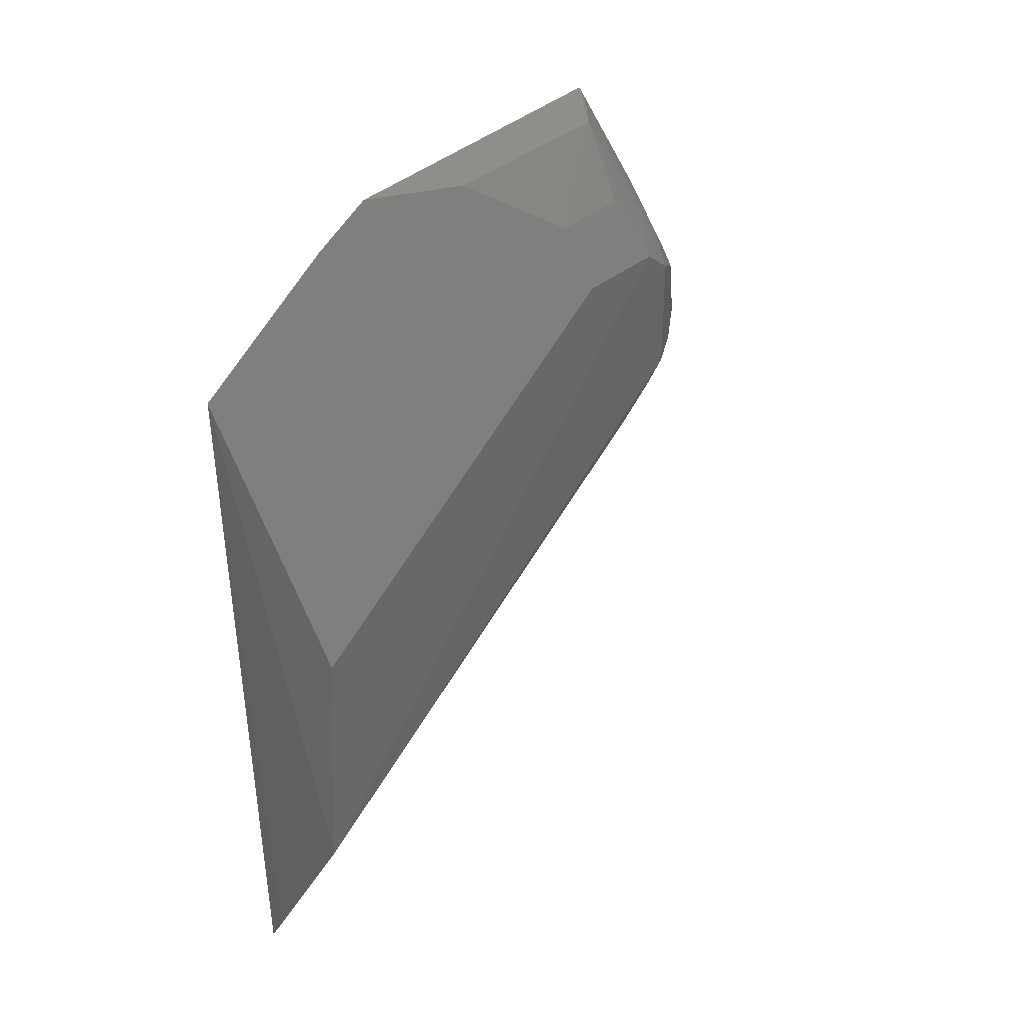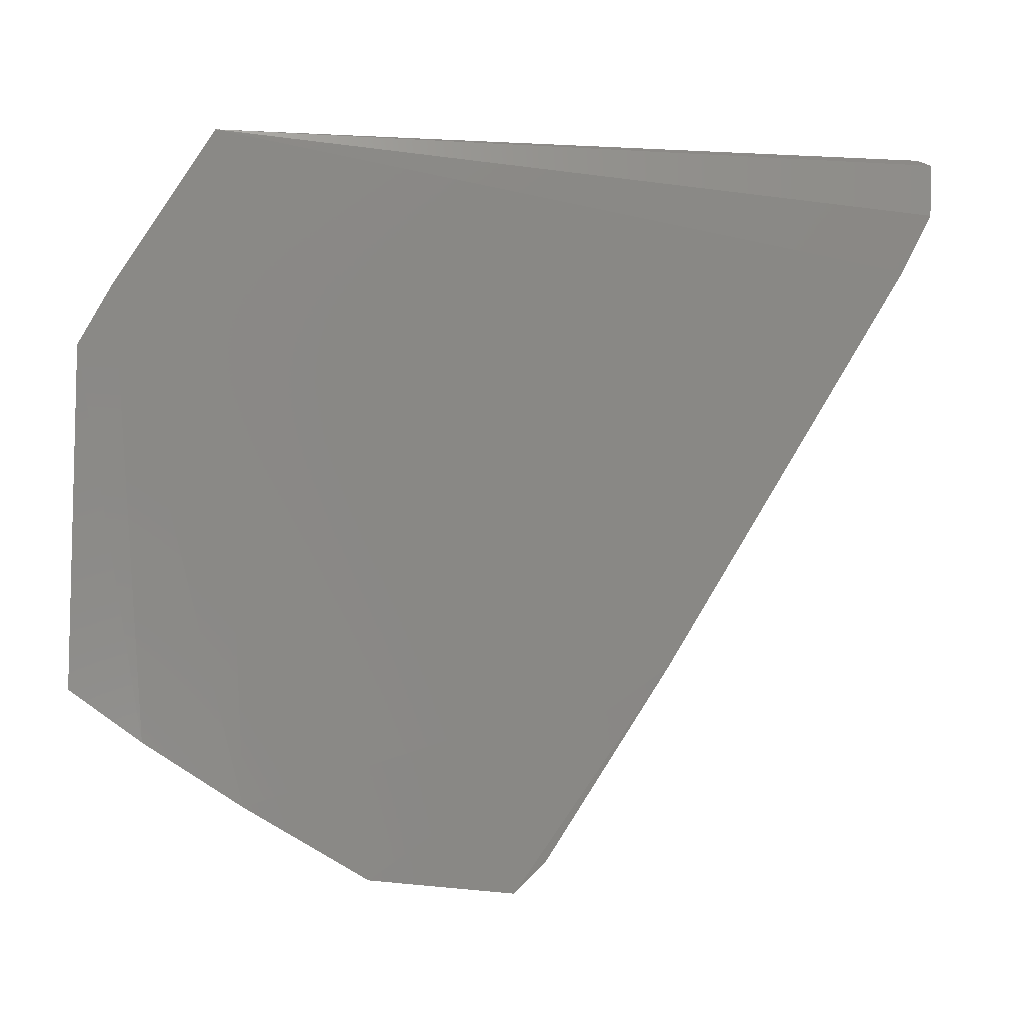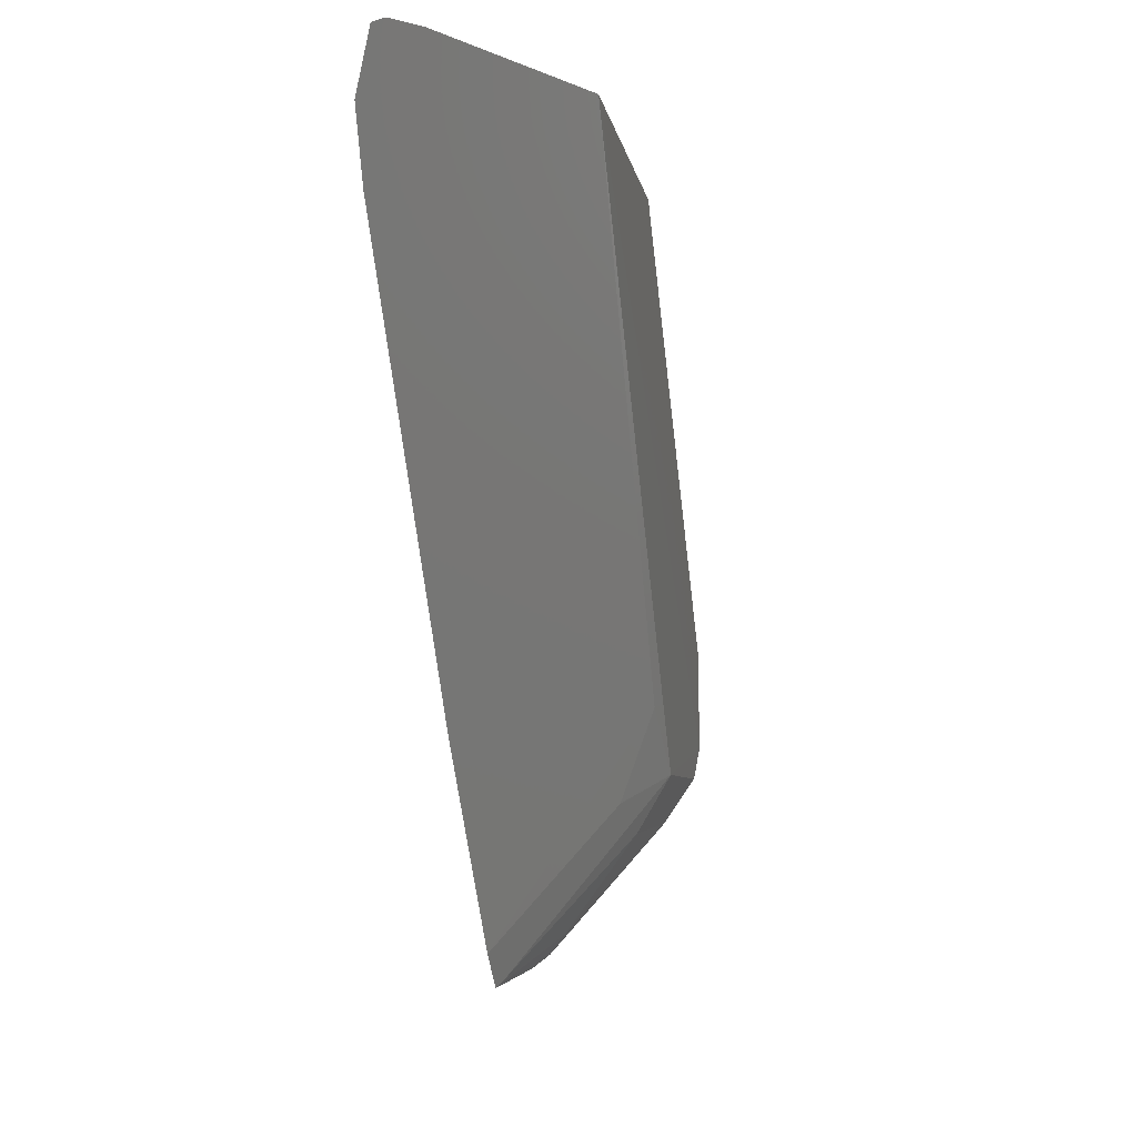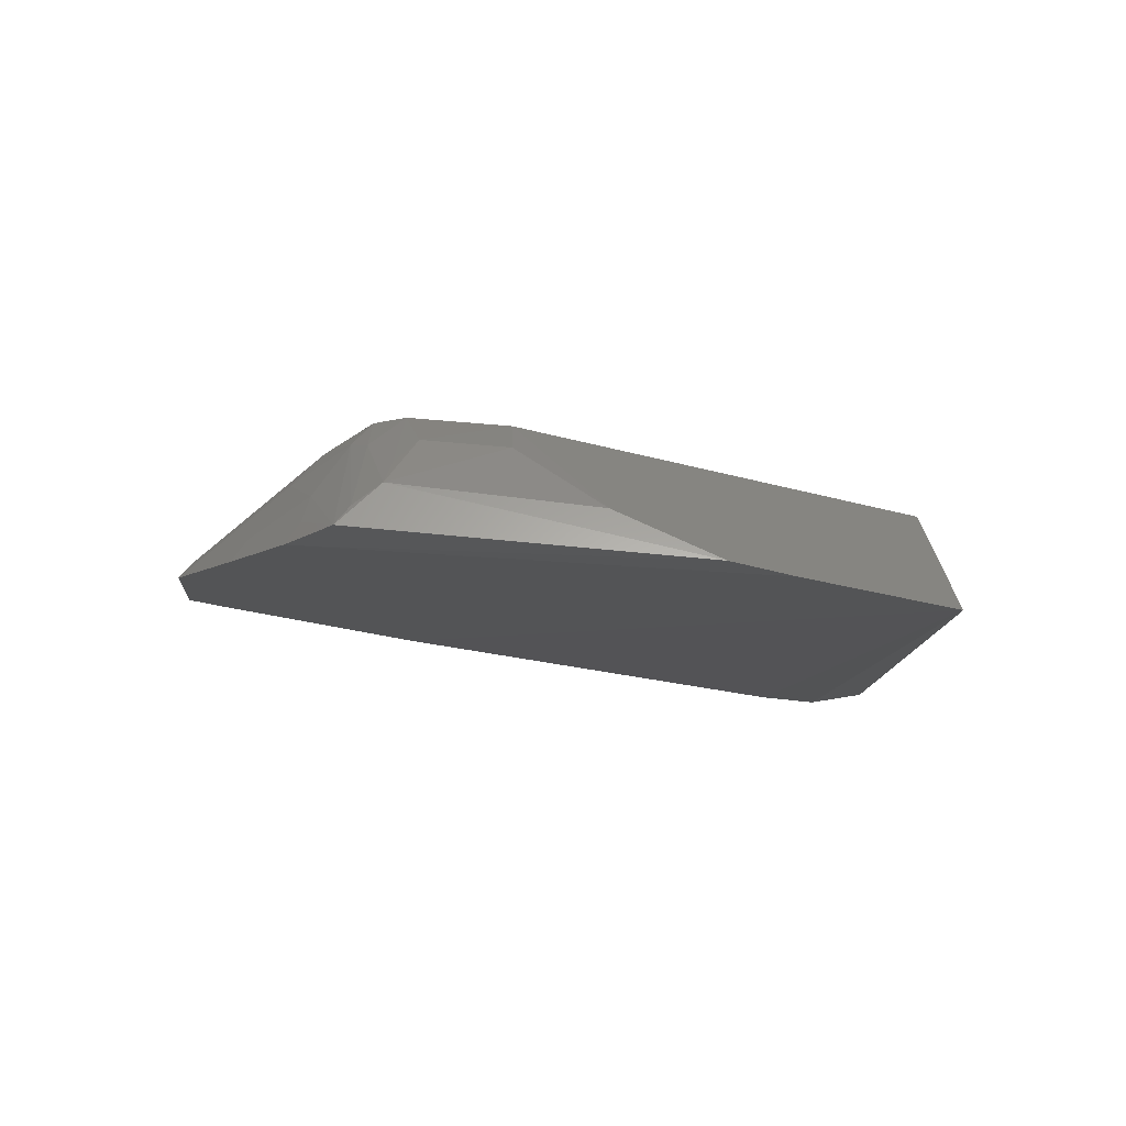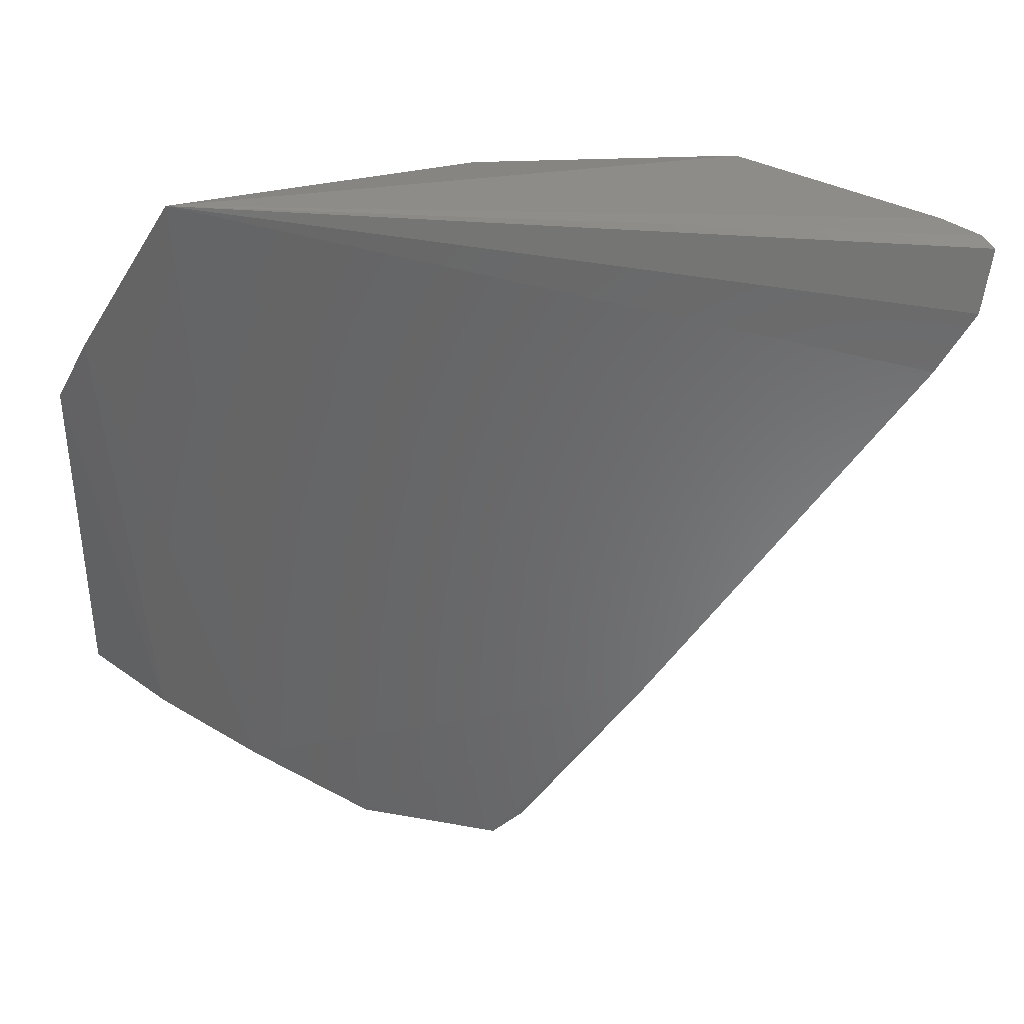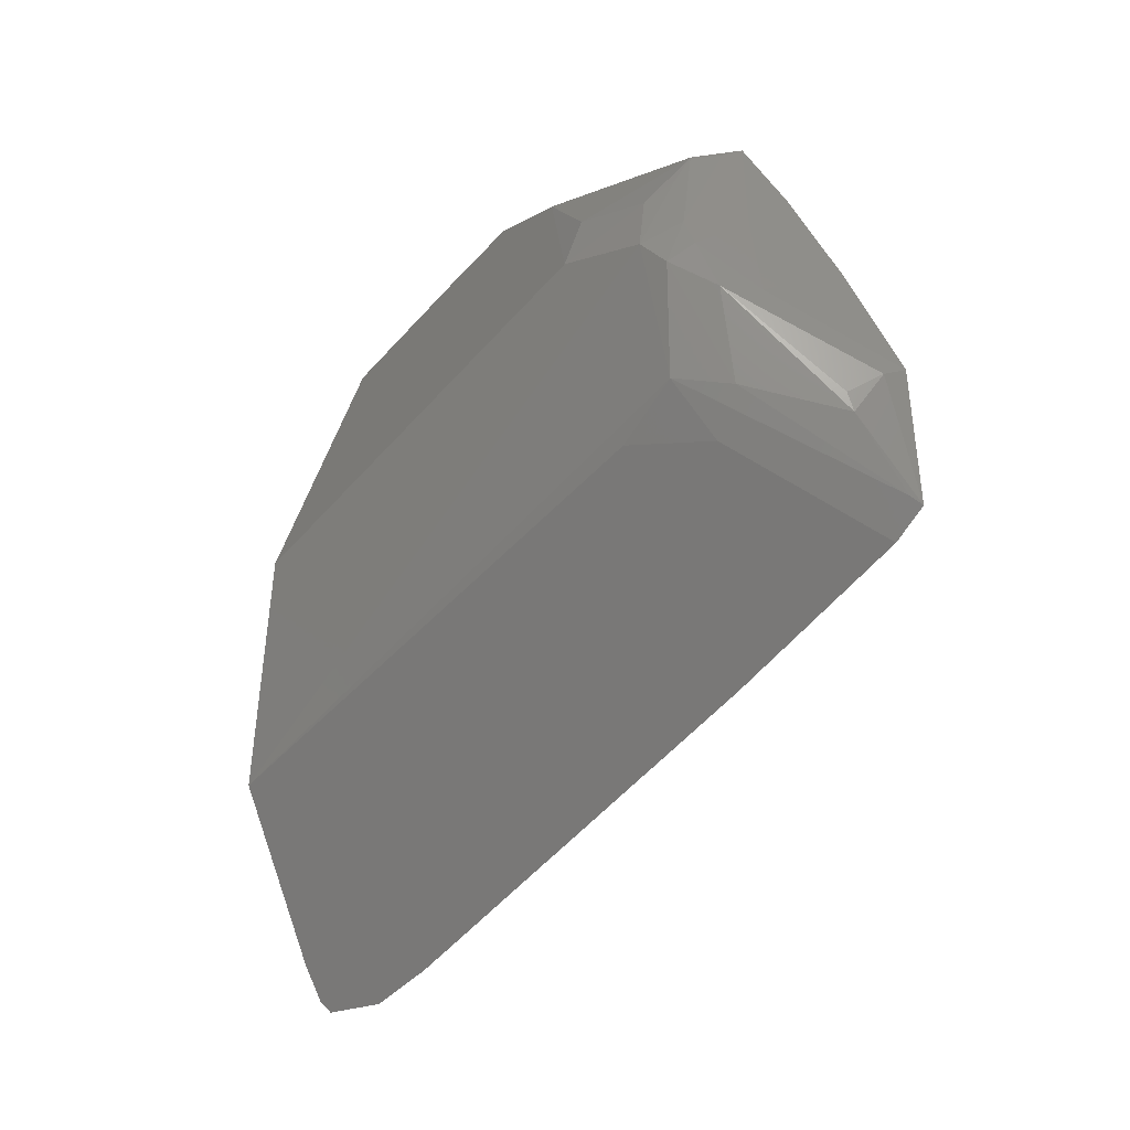
<metadata>
{"format":"stl","ext":"stl","renderer":"f3d","projection":"perspective","resolution":1024,"background":"white","views":[{"elev":37.8,"azim":40.3,"up":"+Y"},{"elev":-7.6,"azim":-100.0,"up":"+Z"},{"elev":-7.6,"azim":13.1,"up":"+Z"},{"elev":79.4,"azim":-85.6,"up":"+Y"},{"elev":35.7,"azim":-81.5,"up":"+Z"},{"elev":-15.3,"azim":127.9,"up":"+Y"}]}
</metadata>
<code>
# stl→obj: 41 verts, 78 faces
v 27.4 28.16 -9.577
v 27.42 30.85 -8.966
v 27.5 21.99 0.4677
v 27.39 26.42 0.07108
v 24.89 31.1 0.1754
v 24.91 18.49 -1.858
v 24.96 17.9 -0.7475
v 25.38 17.98 0.4261
v 27.39 30.93 -7.231
v 25.75 18.64 0.4888
v 25.22 17.76 0.2937
v 27.4 30.37 -9.545
v 24.96 33.39 -3.748
v 25.67 33.17 -5.574
v 25.06 33.39 -9.671
v 24.93 32.14 -10.56
v 25.81 33.15 -9.009
v 24.9 23 -9.184
v 24.9 30.43 -11.64
v 24.92 28.29 -12.87
v 24.91 32.8 -2.637
v 27.32 27.16 -8.489
v 24.96 25.19 -12.56
v 26.84 27.99 -10.58
v 26.95 29.85 -10.36
v 25.71 27.43 -12.27
v 26.91 30.82 -9.827
v 25.88 31.43 -10.31
v 26.79 31.36 -9.496
v 26.8 31.98 -8.624
v 25.34 32.01 -10.34
v 26.35 29.83 -10.88
v 24.94 25.76 -13.11
v 26.74 27.07 -10.1
v 25.27 28.17 -12.63
v 25.41 33.22 -9.455
v 26.28 32.52 -8.956
v 26.78 32.01 -7.158
v 25.31 30.29 -11.43
v 25.09 25.93 -12.94
v 25.75 27.8 -12.16
f 1 2 3
f 4 5 3
f 6 7 5
f 6 8 7
f 6 3 8
f 9 4 3
f 9 3 2
f 10 8 3
f 10 3 5
f 10 5 8
f 11 8 5
f 11 5 7
f 11 7 8
f 12 2 1
f 13 9 14
f 13 4 9
f 13 15 16
f 17 13 14
f 17 15 13
f 18 6 5
f 18 5 19
f 18 19 20
f 21 19 5
f 21 16 19
f 21 13 16
f 21 5 4
f 21 4 13
f 22 1 3
f 22 18 23
f 22 3 6
f 22 6 18
f 24 12 1
f 24 25 12
f 24 26 25
f 27 28 15
f 27 12 25
f 29 2 12
f 29 12 27
f 30 9 2
f 31 16 15
f 31 15 28
f 31 28 19
f 31 19 16
f 32 25 20
f 32 27 25
f 32 28 27
f 33 18 20
f 33 23 18
f 33 1 23
f 34 22 23
f 34 23 1
f 34 1 22
f 35 20 25
f 35 33 20
f 35 26 33
f 36 29 27
f 36 27 15
f 36 15 17
f 36 17 29
f 37 30 2
f 37 17 30
f 37 29 17
f 37 2 29
f 38 30 17
f 38 17 14
f 38 14 9
f 38 9 30
f 39 32 20
f 39 20 19
f 39 19 28
f 39 28 32
f 40 33 26
f 40 26 24
f 40 24 1
f 40 1 33
f 41 35 25
f 41 25 26
f 41 26 35

</code>
